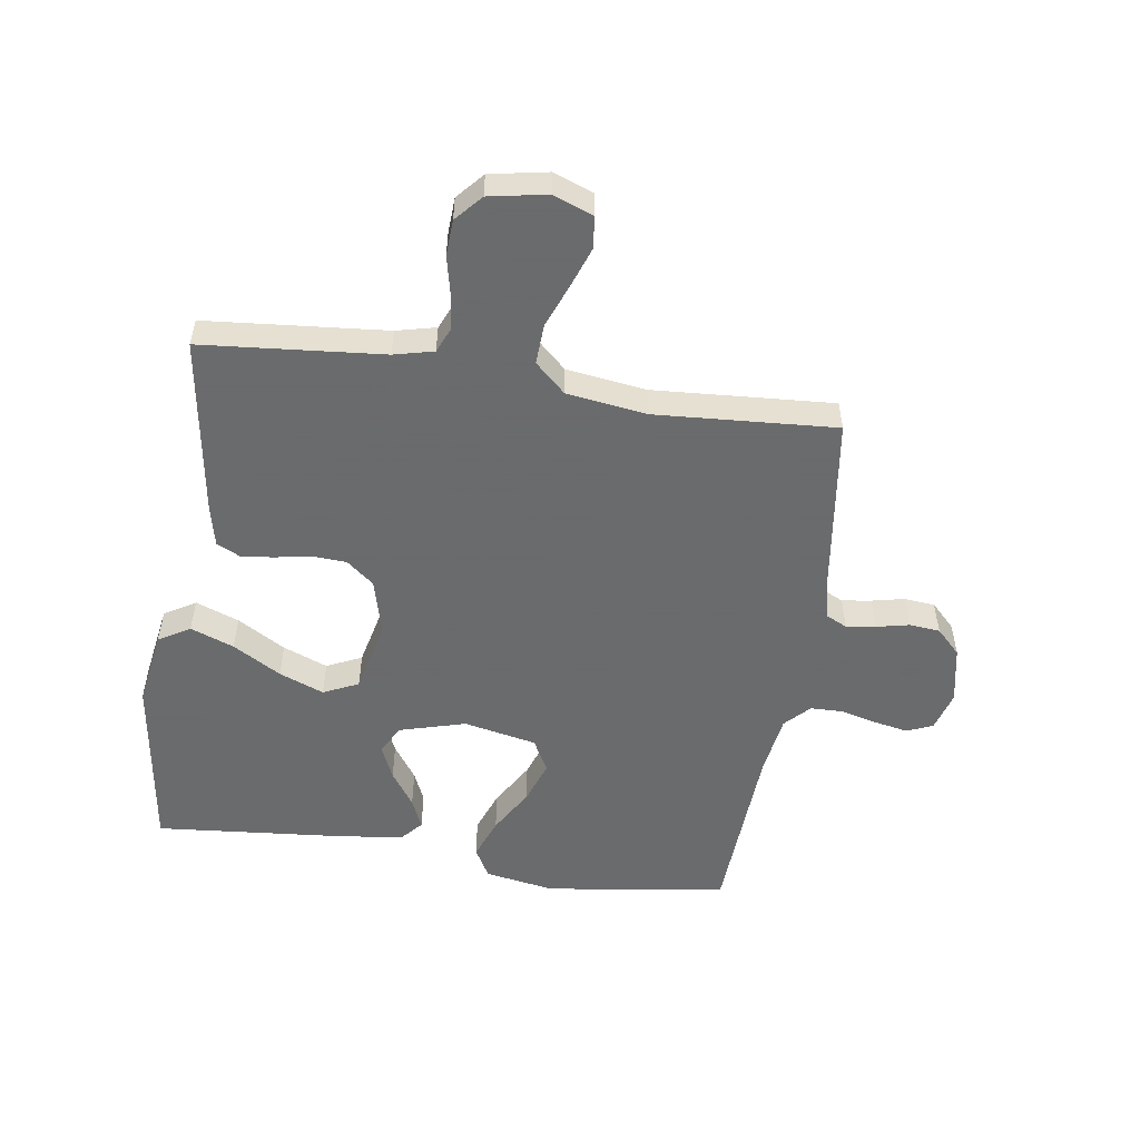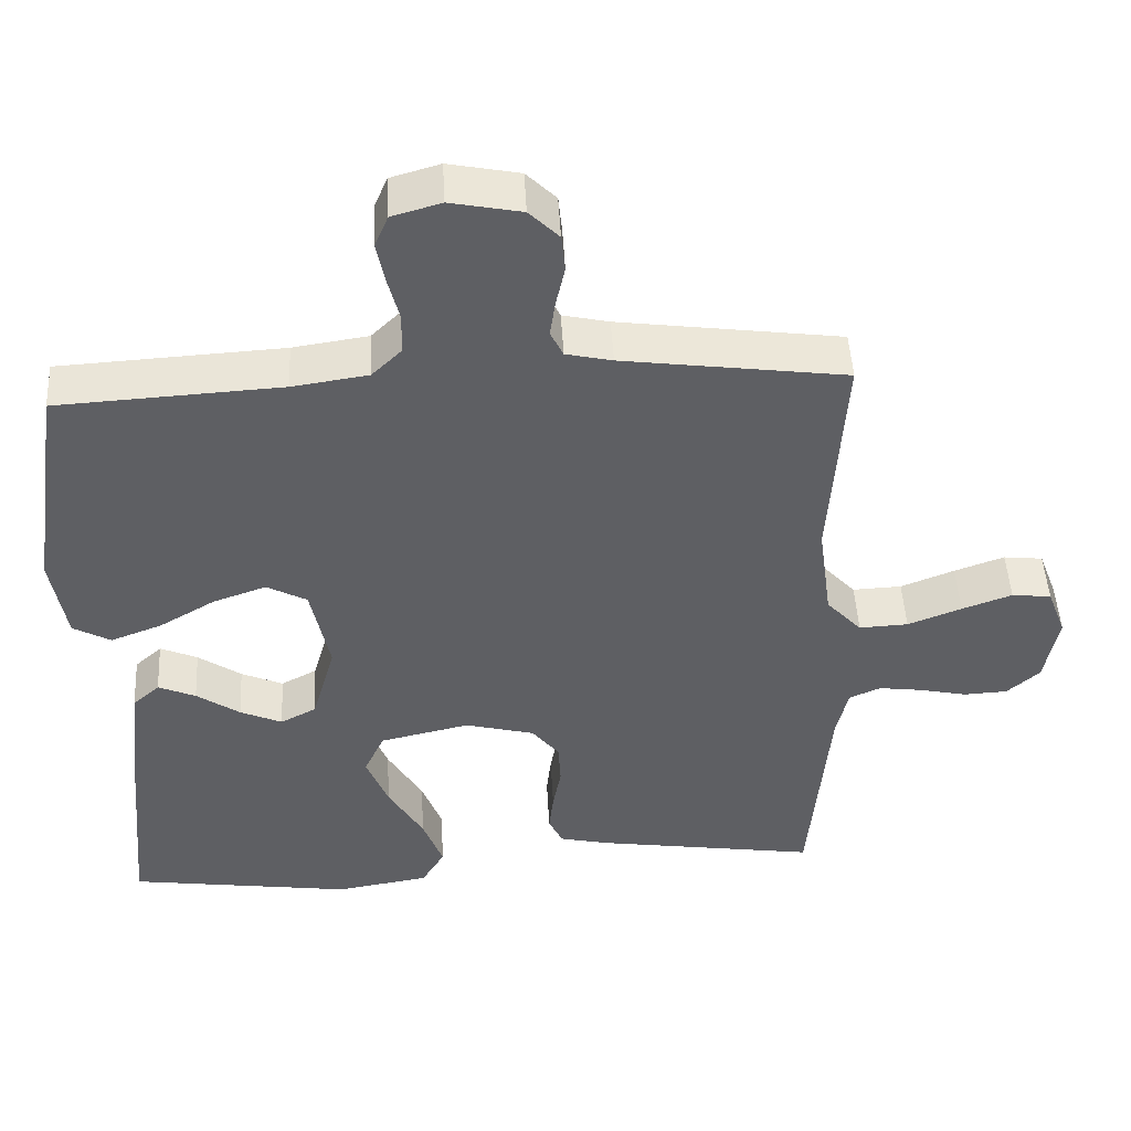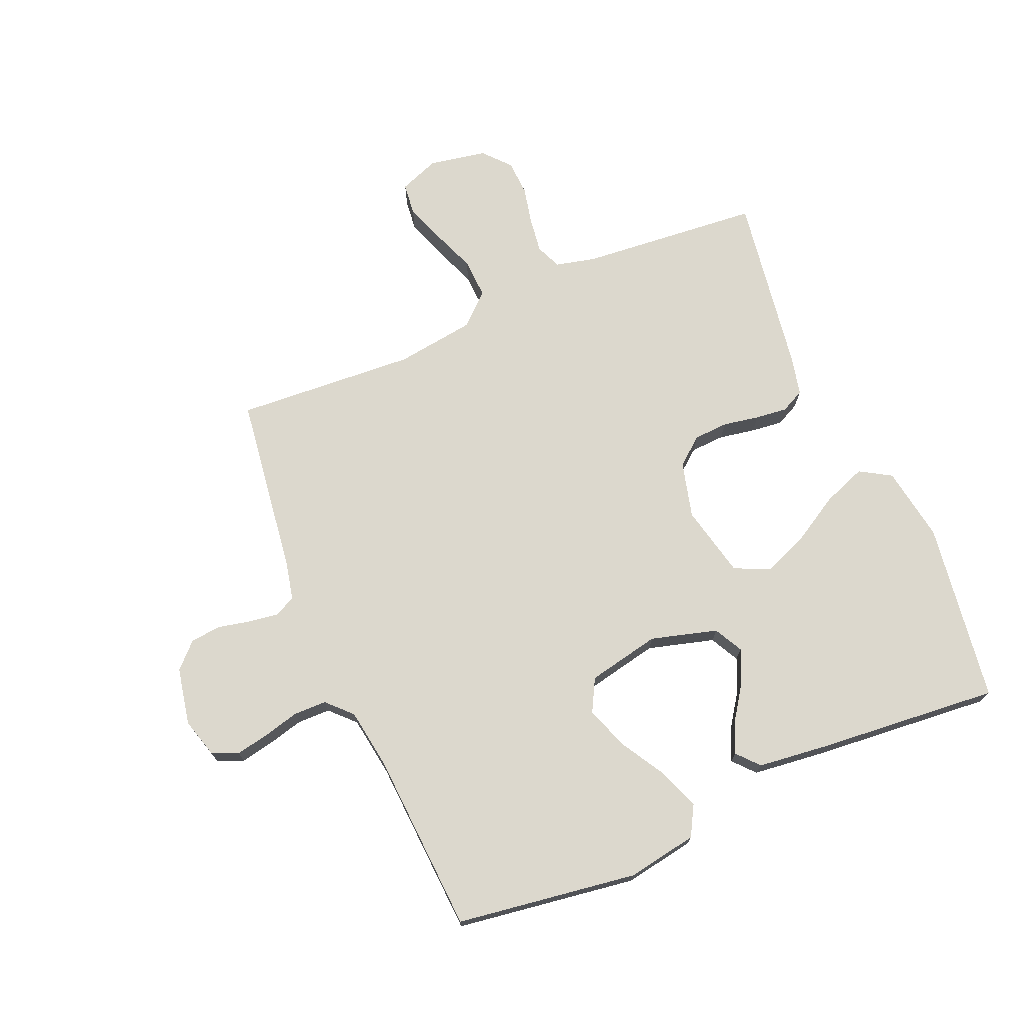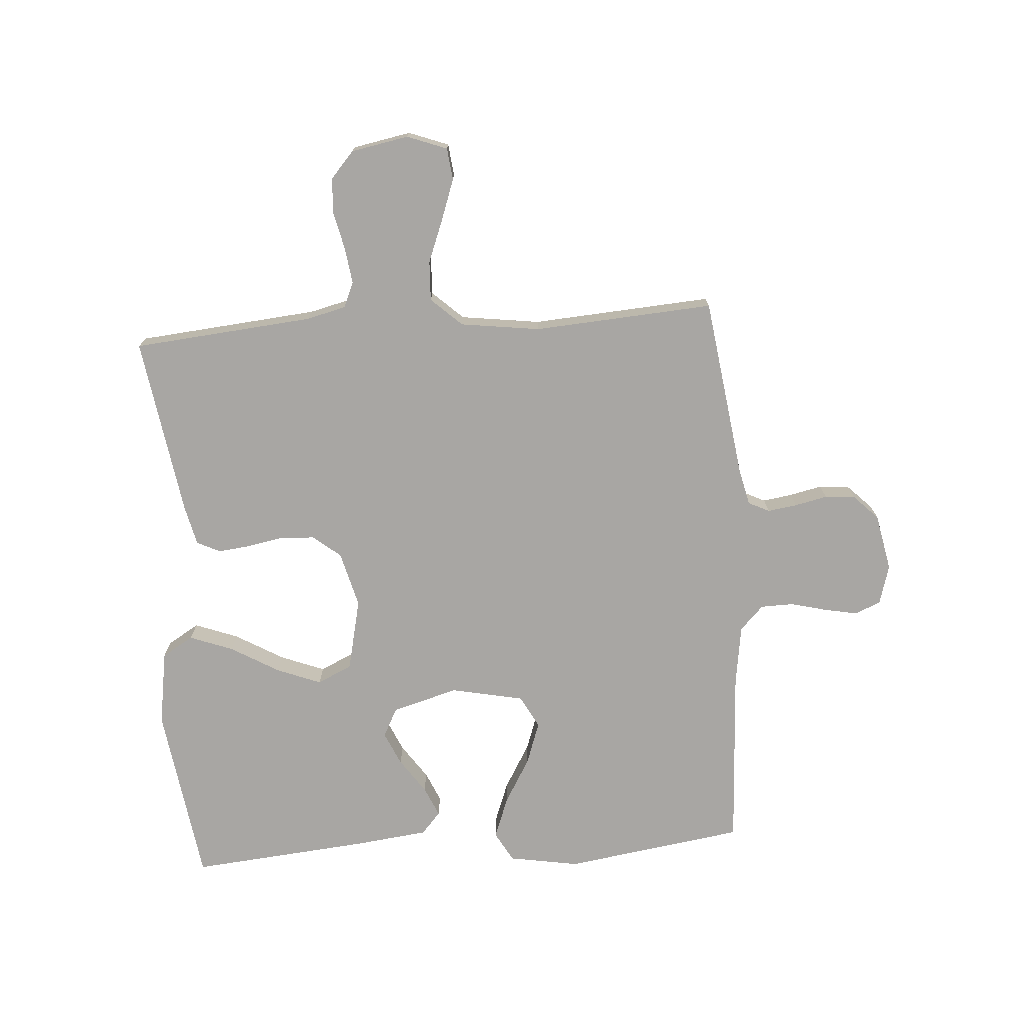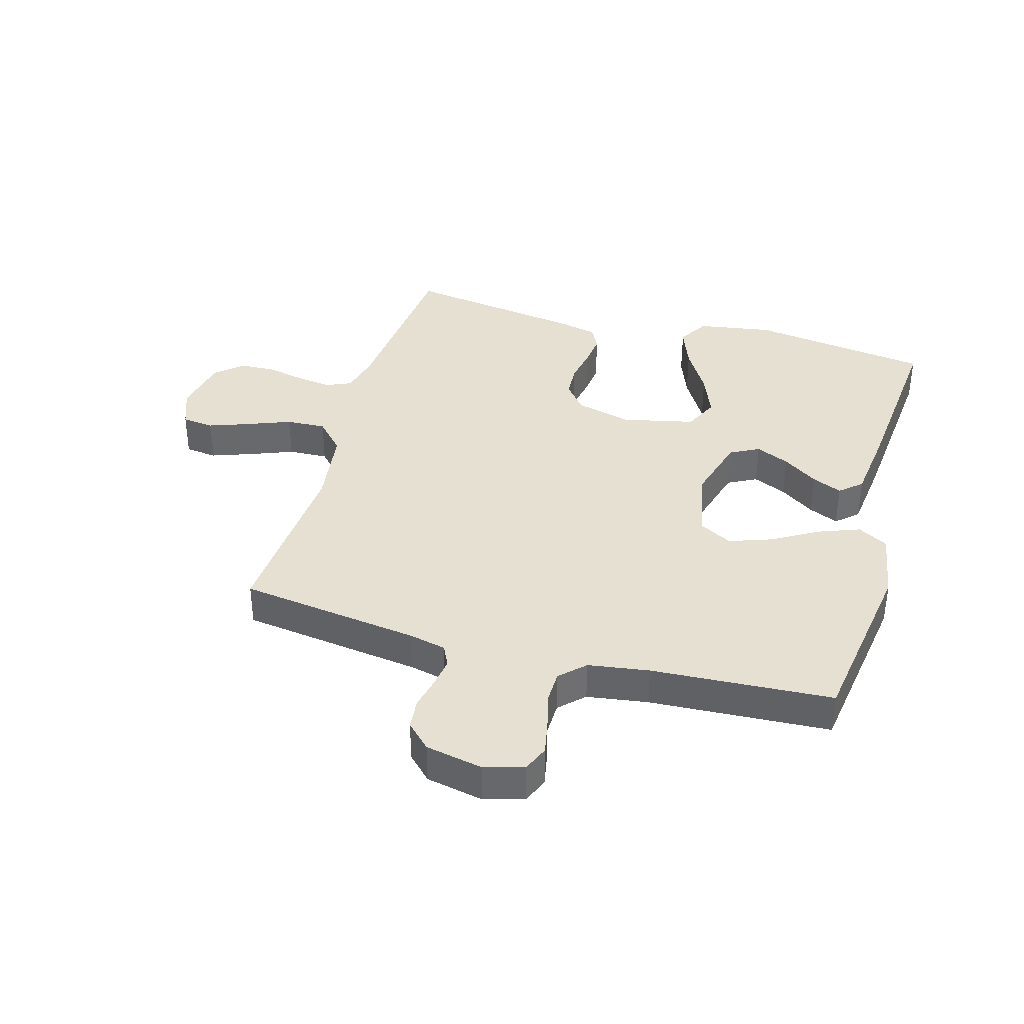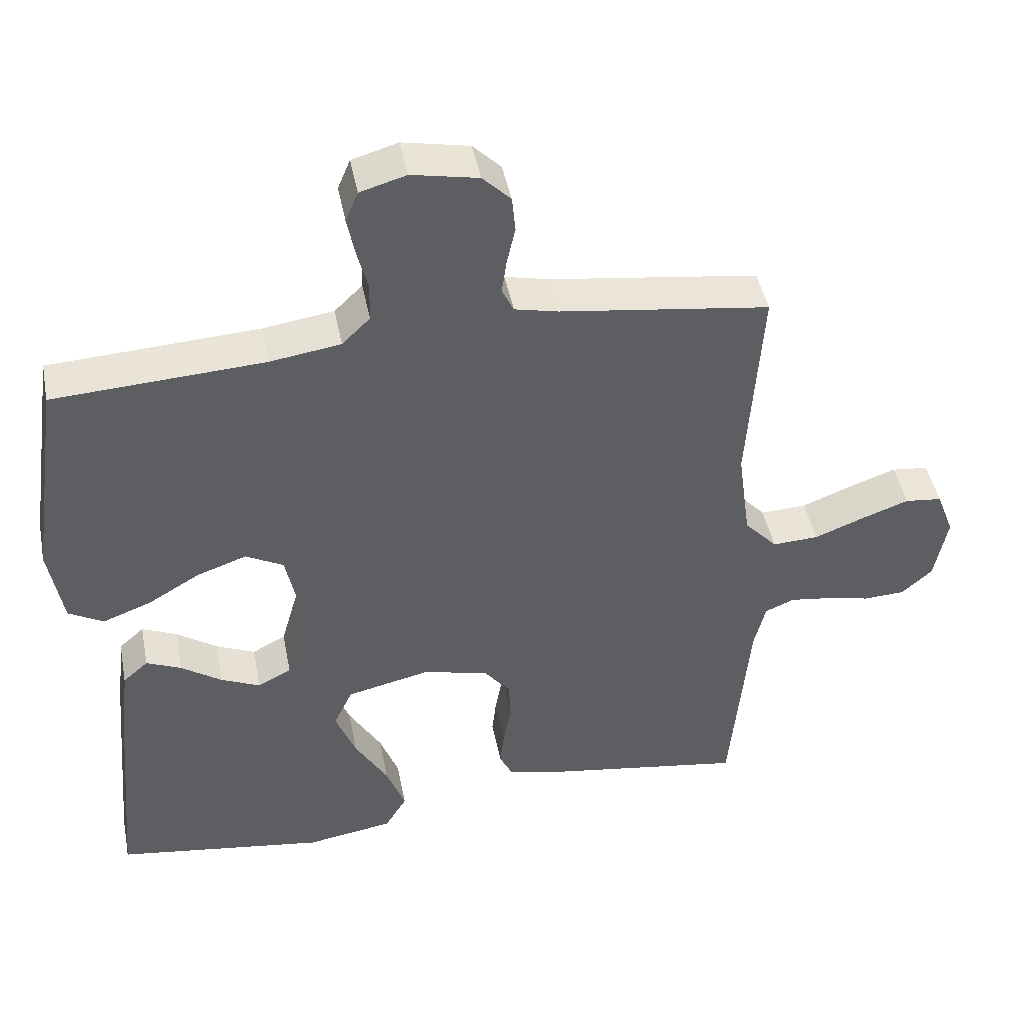
<metadata>
{"format":"obj","ext":"obj","renderer":"f3d","projection":"perspective","resolution":1024,"background":"white","views":[{"elev":-53.2,"azim":-98.6,"up":"+Y"},{"elev":47.9,"azim":176.9,"up":"+Z"},{"elev":72.5,"azim":66.8,"up":"+Y"},{"elev":-74.3,"azim":-85.9,"up":"+Y"},{"elev":37.7,"azim":15.8,"up":"+Y"},{"elev":45.1,"azim":169.0,"up":"+Z"}]}
</metadata>
<code>
v 0.5 0.07 0.5
v 0.544 0.07 0.2
v 0.524 0.07 0.083
v 0.474 0.07 0.055
v 0.405 0.07 0.081
v 0.33 0.07 0.125
v 0.259 0.07 0.15
v 0.205 0.07 0.121
v 0.18 0.07 0
v 0.211 0.07 -0.11
v 0.259 0.07 -0.135
v 0.315 0.07 -0.11
v 0.373 0.07 -0.07
v 0.423 0.07 -0.048
v 0.459 0.07 -0.08
v 0.473 0.07 -0.2
v 0.5 0.07 -0.5
v 0.2 0.07 -0.543
v 0.075 0.07 -0.523
v 0.044 0.07 -0.471
v 0.071 0.07 -0.399
v 0.118 0.07 -0.319
v 0.147 0.07 -0.245
v 0.12 0.07 -0.187
v 0 0.07 -0.16
v -0.093 0.07 -0.184
v -0.13 0.07 -0.23
v -0.133 0.07 -0.287
v -0.122 0.07 -0.347
v -0.116 0.07 -0.4
v -0.135 0.07 -0.439
v -0.2 0.07 -0.454
v -0.5 0.07 -0.5
v -0.527 0.07 -0.2
v -0.543 0.07 -0.134
v -0.585 0.07 -0.116
v -0.644 0.07 -0.124
v -0.707 0.07 -0.138
v -0.766 0.07 -0.135
v -0.81 0.07 -0.096
v -0.828 0.07 0
v -0.803 0.07 0.066
v -0.75 0.07 0.072
v -0.683 0.07 0.048
v -0.611 0.07 0.02
v -0.545 0.07 0.017
v -0.498 0.07 0.068
v -0.48 0.07 0.2
v -0.5 0.07 0.5
v -0.2 0.07 0.541
v -0.138 0.07 0.555
v -0.121 0.07 0.59
v -0.128 0.07 0.639
v -0.14 0.07 0.693
v -0.135 0.07 0.744
v -0.095 0.07 0.784
v 0 0.07 0.803
v 0.066 0.07 0.784
v 0.084 0.07 0.741
v 0.073 0.07 0.685
v 0.058 0.07 0.626
v 0.059 0.07 0.571
v 0.099 0.07 0.532
v 0.2 0.07 0.517
v 0.5 0 0.5
v 0.544 0 0.2
v 0.524 0 0.083
v 0.474 0 0.055
v 0.405 0 0.081
v 0.33 0 0.125
v 0.259 0 0.15
v 0.205 0 0.121
v 0.18 0 0
v 0.211 0 -0.11
v 0.259 0 -0.135
v 0.315 0 -0.11
v 0.373 0 -0.07
v 0.423 0 -0.048
v 0.459 0 -0.08
v 0.473 0 -0.2
v 0.5 0 -0.5
v 0.2 0 -0.543
v 0.075 0 -0.523
v 0.044 0 -0.471
v 0.071 0 -0.399
v 0.118 0 -0.319
v 0.147 0 -0.245
v 0.12 0 -0.187
v 0 0 -0.16
v -0.093 0 -0.184
v -0.13 0 -0.23
v -0.133 0 -0.287
v -0.122 0 -0.347
v -0.116 0 -0.4
v -0.135 0 -0.439
v -0.2 0 -0.454
v -0.5 0 -0.5
v -0.527 0 -0.2
v -0.543 0 -0.134
v -0.585 0 -0.116
v -0.644 0 -0.124
v -0.707 0 -0.138
v -0.766 0 -0.135
v -0.81 0 -0.096
v -0.828 0 0
v -0.803 0 0.066
v -0.75 0 0.072
v -0.683 0 0.048
v -0.611 0 0.02
v -0.545 0 0.017
v -0.498 0 0.068
v -0.48 0 0.2
v -0.5 0 0.5
v -0.2 0 0.541
v -0.138 0 0.555
v -0.121 0 0.59
v -0.128 0 0.639
v -0.14 0 0.693
v -0.135 0 0.744
v -0.095 0 0.784
v 0 0 0.803
v 0.066 0 0.784
v 0.084 0 0.741
v 0.073 0 0.685
v 0.058 0 0.626
v 0.059 0 0.571
v 0.099 0 0.532
v 0.2 0 0.517
f 59 60 61
f 58 59 61
f 57 58 61
f 56 57 61
f 55 56 61
f 54 55 61
f 53 54 61
f 52 53 61 62
f 51 52 62 63
f 48 49 50
f 51 63 64
f 50 51 64
f 48 50 64
f 47 48 64
f 43 44 45
f 42 43 45
f 41 42 45
f 40 41 45
f 39 40 45
f 38 39 45
f 37 38 45
f 36 37 45 46
f 47 64 1
f 46 47 1
f 36 46 1
f 35 36 1
f 32 33 34
f 31 32 34
f 30 31 34
f 29 30 34
f 28 29 34
f 20 21 22
f 19 20 22
f 18 19 22
f 17 18 22
f 16 17 22
f 15 16 22
f 14 15 22
f 13 14 22
f 12 13 22
f 11 12 22 23
f 10 11 23 24
f 4 5 6
f 3 4 6
f 2 3 6
f 1 2 6
f 1 6 7
f 35 1 7 8
f 27 28 34 35
f 26 27 35
f 35 8 9
f 26 35 9
f 25 26 9
f 9 10 24 25
f 125 124 123
f 125 123 122
f 125 122 121
f 125 121 120
f 125 120 119
f 125 119 118
f 125 118 117
f 126 125 117 116
f 127 126 116 115
f 114 113 112
f 128 127 115
f 128 115 114
f 128 114 112
f 128 112 111
f 109 108 107
f 109 107 106
f 109 106 105
f 109 105 104
f 109 104 103
f 109 103 102
f 109 102 101
f 110 109 101 100
f 65 128 111
f 65 111 110
f 65 110 100
f 65 100 99
f 98 97 96
f 98 96 95
f 98 95 94
f 98 94 93
f 98 93 92
f 86 85 84
f 86 84 83
f 86 83 82
f 86 82 81
f 86 81 80
f 86 80 79
f 86 79 78
f 86 78 77
f 86 77 76
f 87 86 76 75
f 88 87 75 74
f 70 69 68
f 70 68 67
f 70 67 66
f 70 66 65
f 71 70 65
f 72 71 65 99
f 99 98 92 91
f 99 91 90
f 73 72 99
f 73 99 90
f 73 90 89
f 89 88 74 73
f 1 65 66 2
f 2 66 67 3
f 3 67 68 4
f 4 68 69 5
f 5 69 70 6
f 6 70 71 7
f 7 71 72 8
f 8 72 73 9
f 9 73 74 10
f 10 74 75 11
f 11 75 76 12
f 12 76 77 13
f 13 77 78 14
f 14 78 79 15
f 15 79 80 16
f 16 80 81 17
f 17 81 82 18
f 18 82 83 19
f 19 83 84 20
f 20 84 85 21
f 21 85 86 22
f 22 86 87 23
f 23 87 88 24
f 24 88 89 25
f 25 89 90 26
f 26 90 91 27
f 27 91 92 28
f 28 92 93 29
f 29 93 94 30
f 30 94 95 31
f 31 95 96 32
f 32 96 97 33
f 33 97 98 34
f 34 98 99 35
f 35 99 100 36
f 36 100 101 37
f 37 101 102 38
f 38 102 103 39
f 39 103 104 40
f 40 104 105 41
f 41 105 106 42
f 42 106 107 43
f 43 107 108 44
f 44 108 109 45
f 45 109 110 46
f 46 110 111 47
f 47 111 112 48
f 48 112 113 49
f 49 113 114 50
f 50 114 115 51
f 51 115 116 52
f 52 116 117 53
f 53 117 118 54
f 54 118 119 55
f 55 119 120 56
f 56 120 121 57
f 57 121 122 58
f 58 122 123 59
f 59 123 124 60
f 60 124 125 61
f 61 125 126 62
f 62 126 127 63
f 63 127 128 64
f 64 128 65 1

</code>
